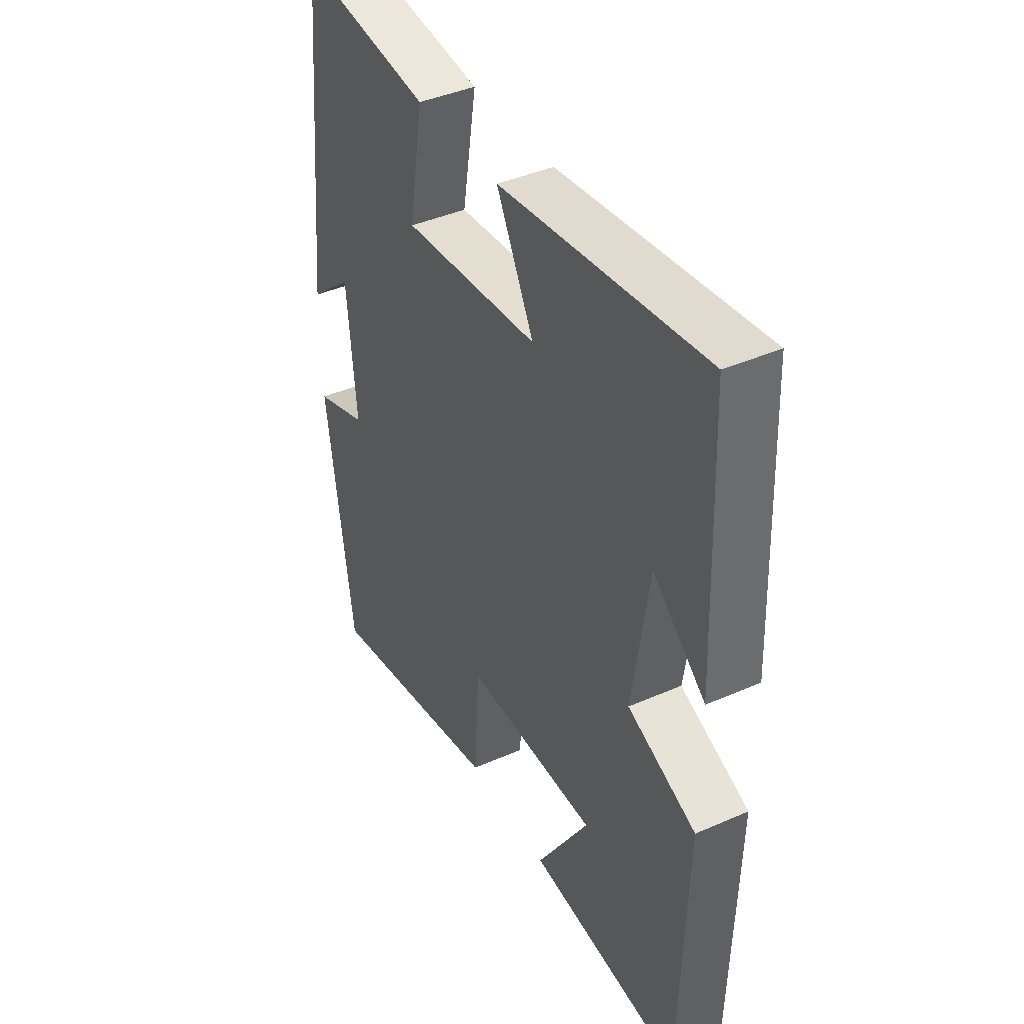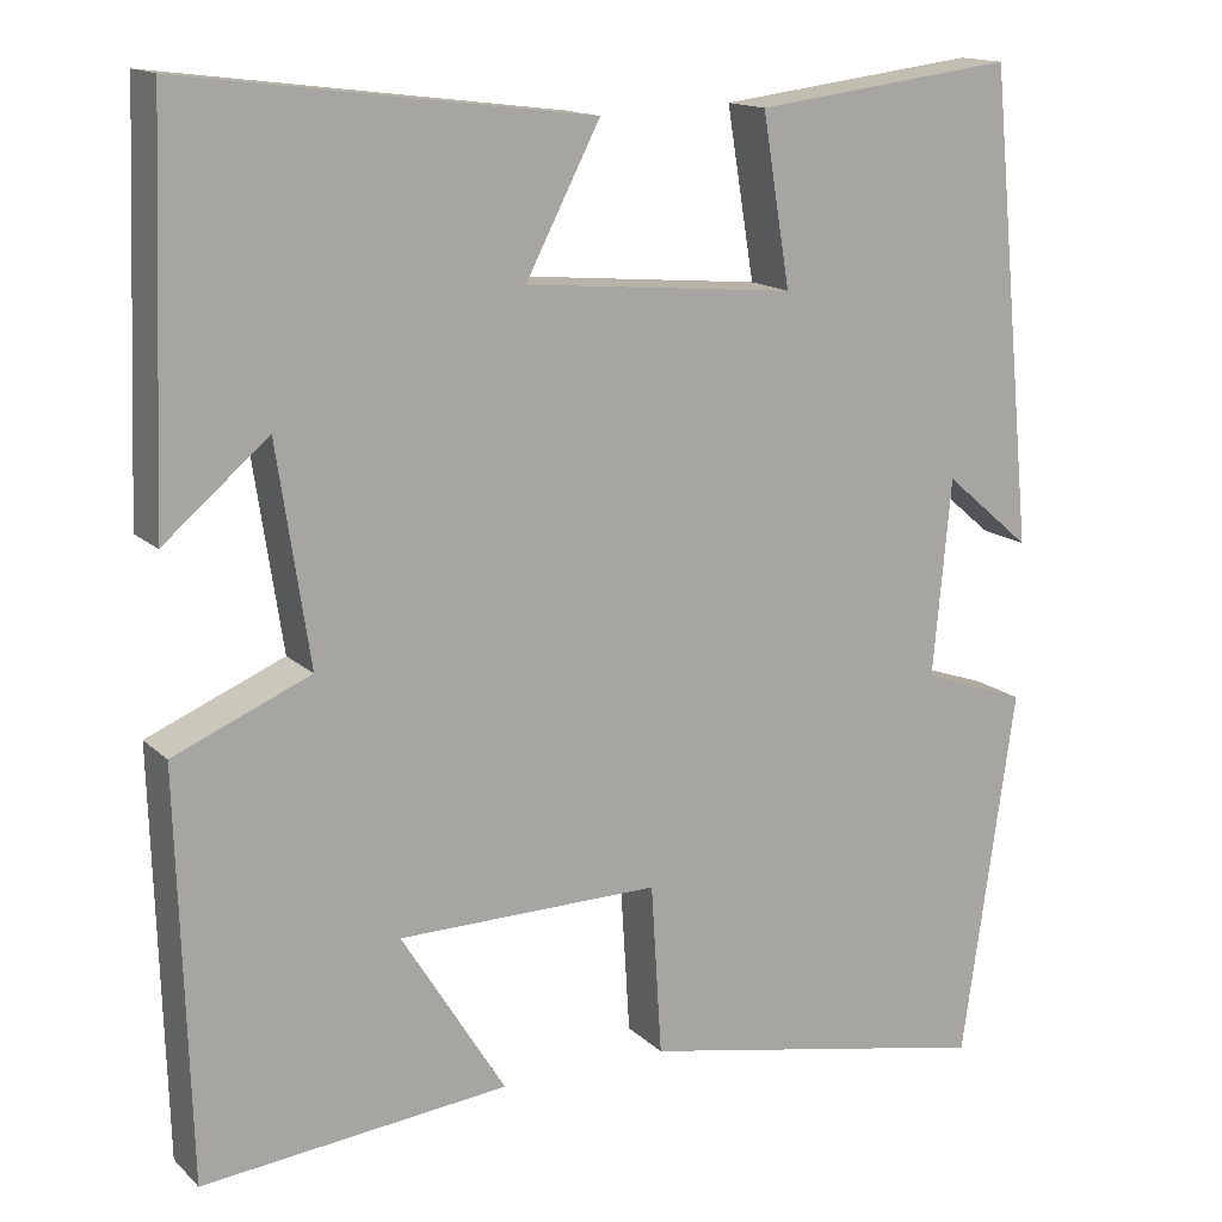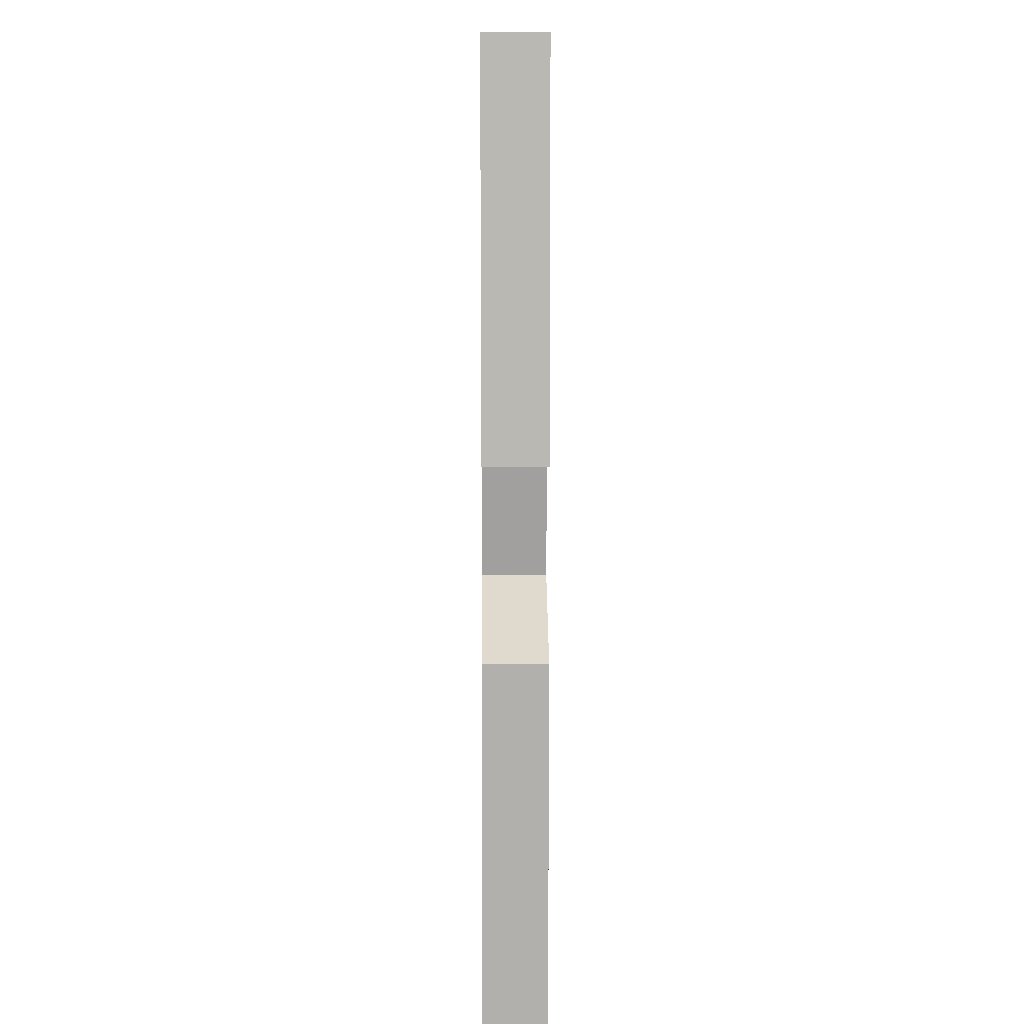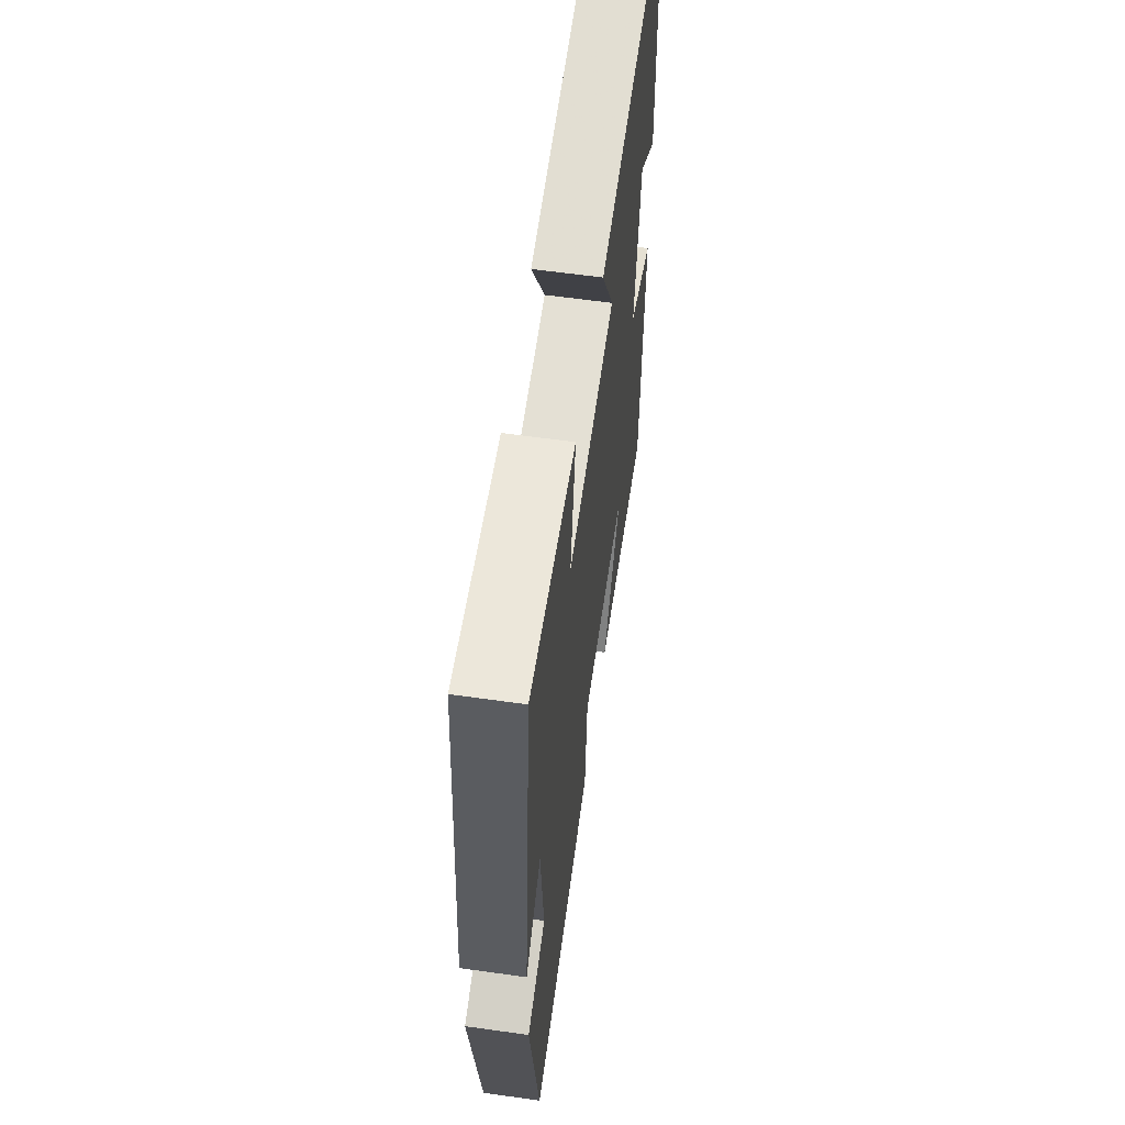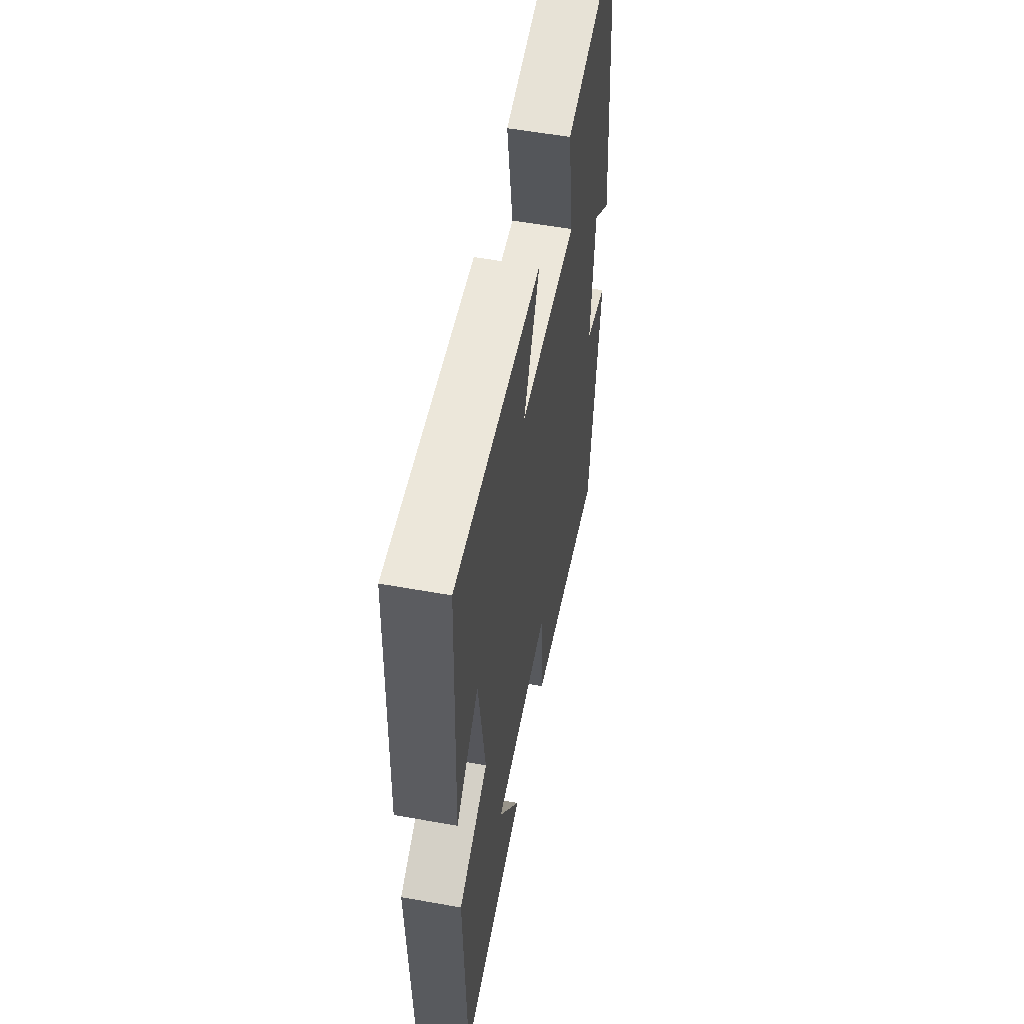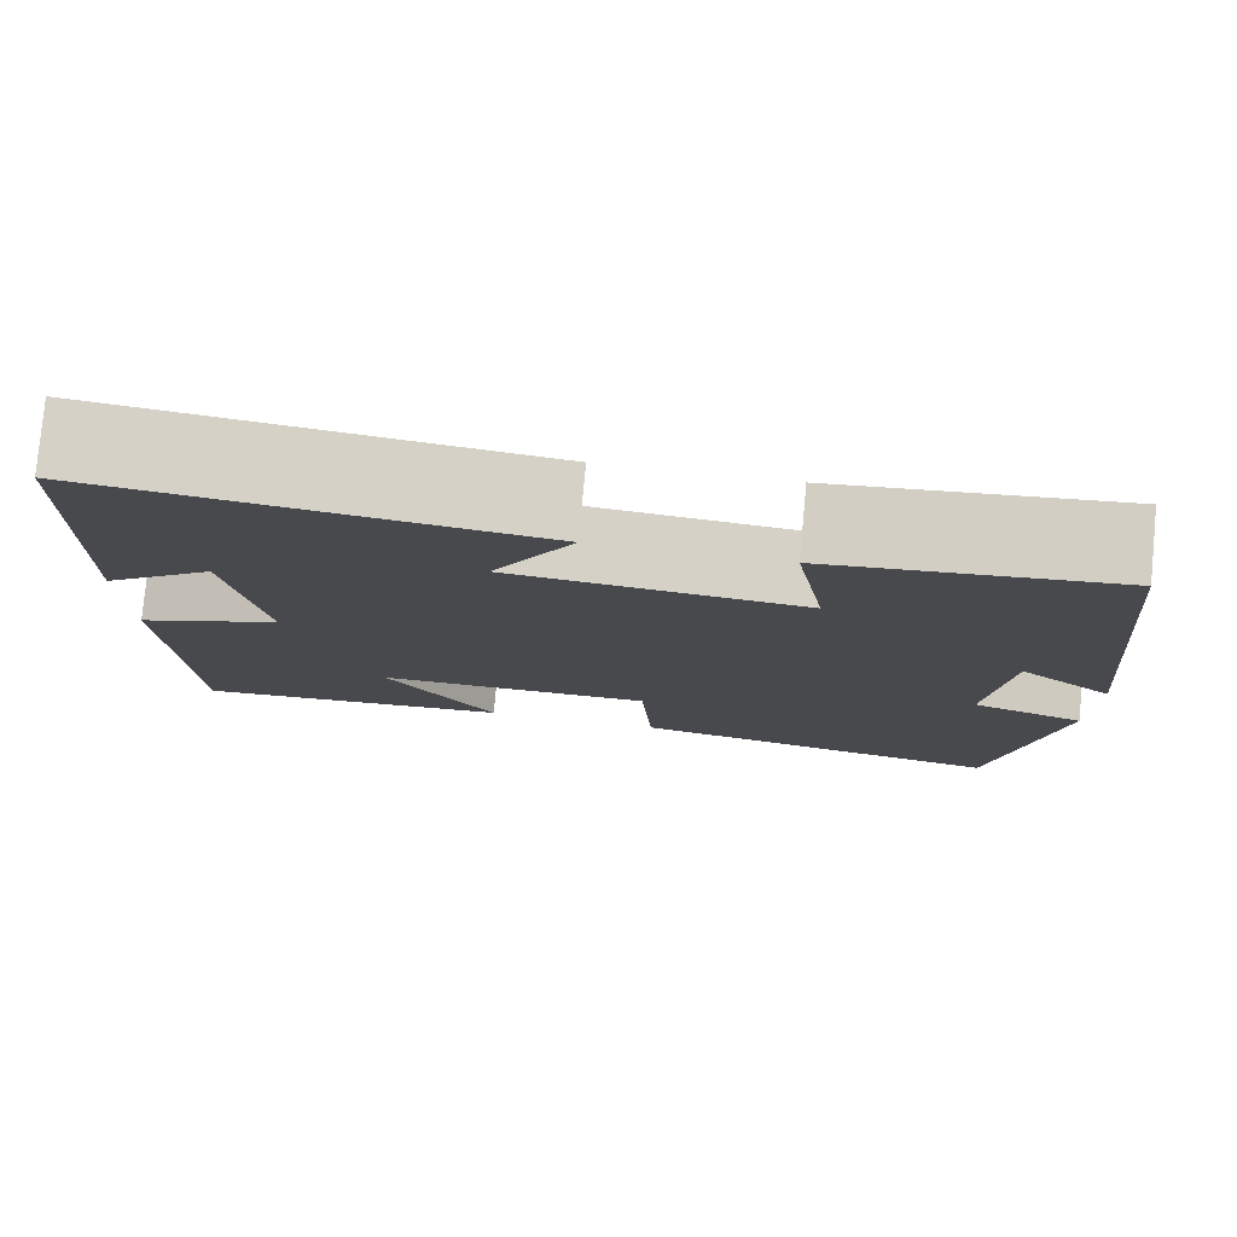
<metadata>
{"format":"obj","ext":"obj","renderer":"f3d","projection":"perspective","resolution":1024,"background":"white","views":[{"elev":41.4,"azim":62.0,"up":"+Z"},{"elev":15.0,"azim":151.2,"up":"+Z"},{"elev":9.8,"azim":89.6,"up":"+Z"},{"elev":60.6,"azim":-81.8,"up":"+Z"},{"elev":55.7,"azim":100.7,"up":"+Z"},{"elev":79.2,"azim":-174.6,"up":"+Z"}]}
</metadata>
<code>
v -0.448 0.07 0.536
v -0.157 0.07 0.5
v -0.188 0.07 0.313
v 0.114 0.07 0.341
v 0.031 0.07 0.5
v 0.483 0.07 0.557
v 0.5 0.07 0.121
v 0.384 0.07 0.219
v 0.348 0.07 -0.021
v 0.5 0.07 -0.085
v 0.487 0.07 -0.533
v 0.146 0.07 -0.5
v 0.262 0.07 -0.312
v -0.03 0.07 -0.31
v -0.042 0.07 -0.5
v -0.441 0.07 -0.58
v -0.5 0.07 -0.168
v -0.383 0.07 -0.127
v -0.403 0.07 0.093
v -0.5 0.07 0.01
v -0.448 0 0.536
v -0.157 0 0.5
v -0.188 0 0.313
v 0.114 0 0.341
v 0.031 0 0.5
v 0.483 0 0.557
v 0.5 0 0.121
v 0.384 0 0.219
v 0.348 0 -0.021
v 0.5 0 -0.085
v 0.487 0 -0.533
v 0.146 0 -0.5
v 0.262 0 -0.312
v -0.03 0 -0.31
v -0.042 0 -0.5
v -0.441 0 -0.58
v -0.5 0 -0.168
v -0.383 0 -0.127
v -0.403 0 0.093
v -0.5 0 0.01
f 1 2 3
f 20 1 3
f 19 20 3
f 18 19 3 4
f 16 17 18
f 15 16 18
f 14 15 18
f 13 14 18 4
f 10 11 12 13
f 9 10 13
f 8 9 13 4
f 6 7 8
f 4 5 6 8
f 23 22 21
f 23 21 40
f 23 40 39
f 24 23 39 38
f 38 37 36
f 38 36 35
f 38 35 34
f 24 38 34 33
f 33 32 31 30
f 33 30 29
f 24 33 29 28
f 28 27 26
f 28 26 25 24
f 1 21 22 2
f 2 22 23 3
f 3 23 24 4
f 4 24 25 5
f 5 25 26 6
f 6 26 27 7
f 7 27 28 8
f 8 28 29 9
f 9 29 30 10
f 10 30 31 11
f 11 31 32 12
f 12 32 33 13
f 13 33 34 14
f 14 34 35 15
f 15 35 36 16
f 16 36 37 17
f 17 37 38 18
f 18 38 39 19
f 19 39 40 20
f 20 40 21 1

</code>
